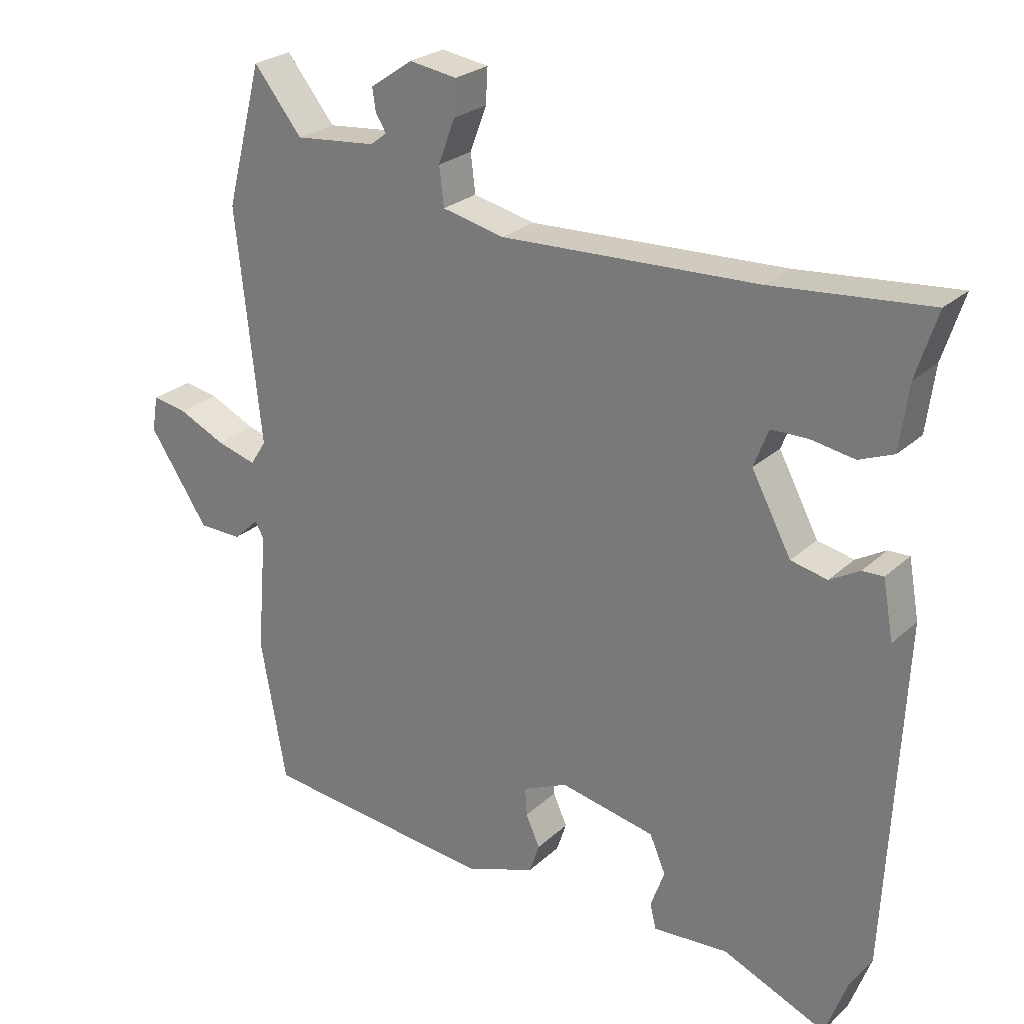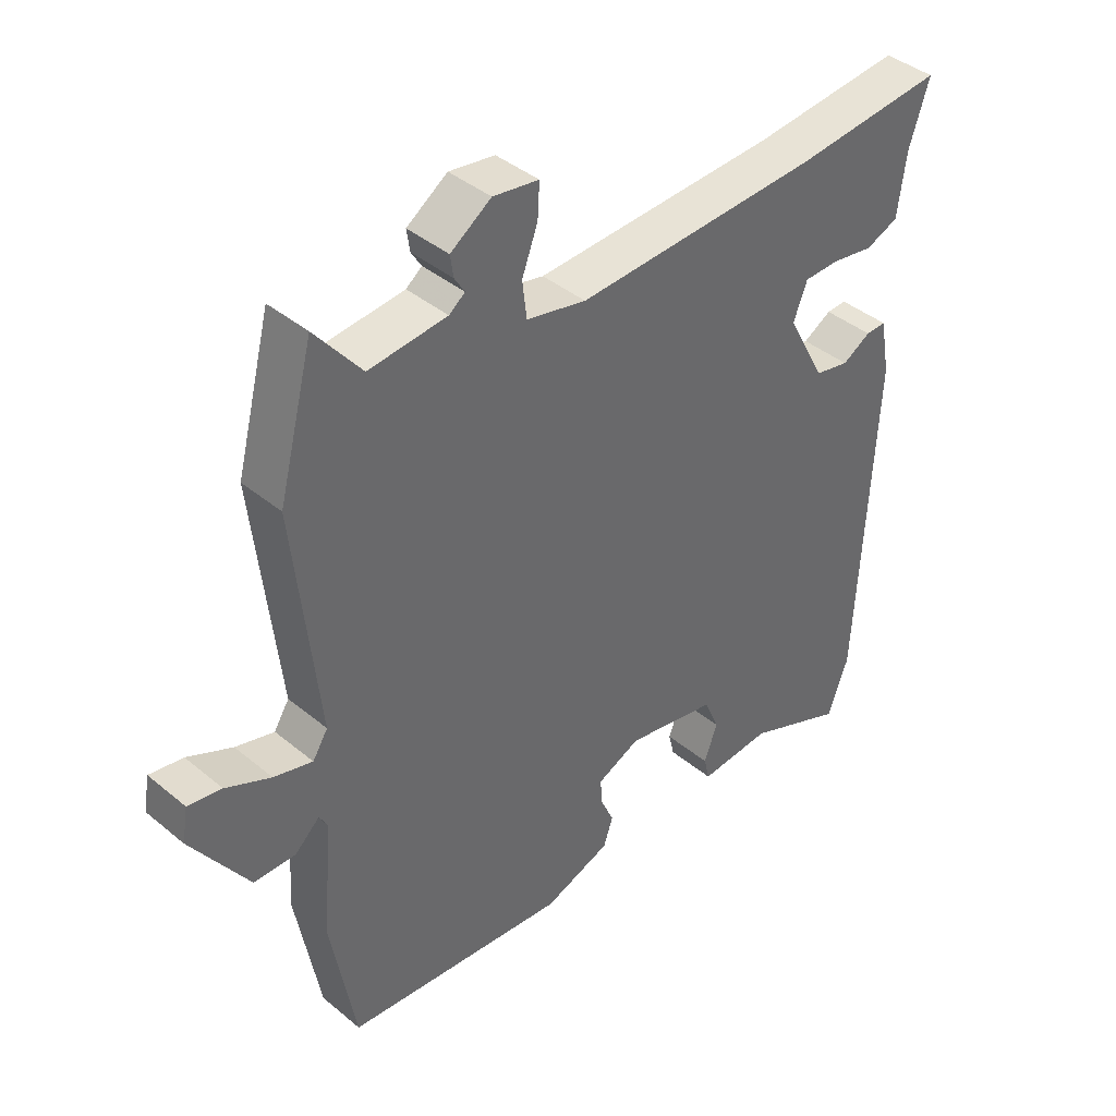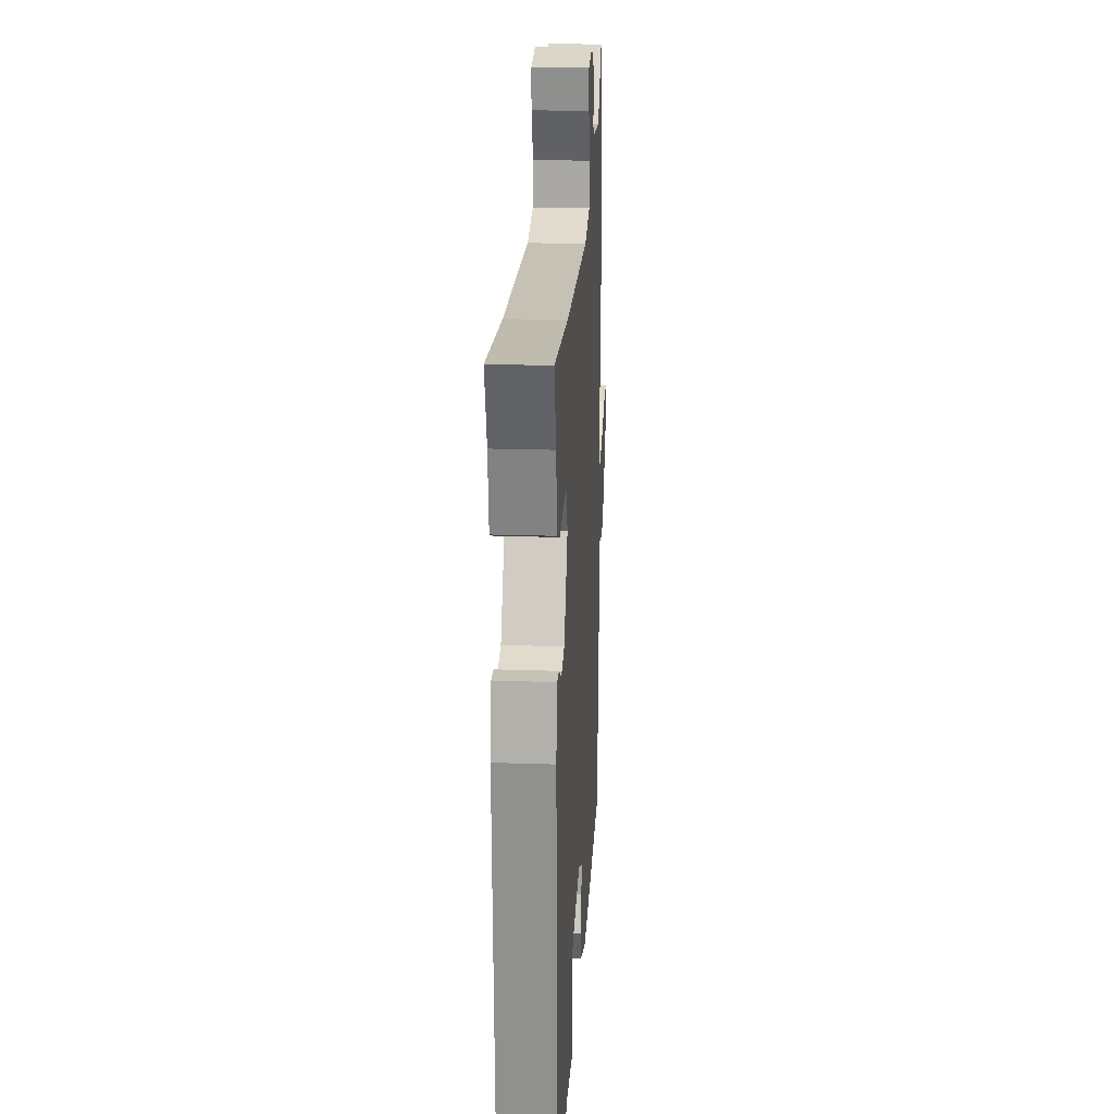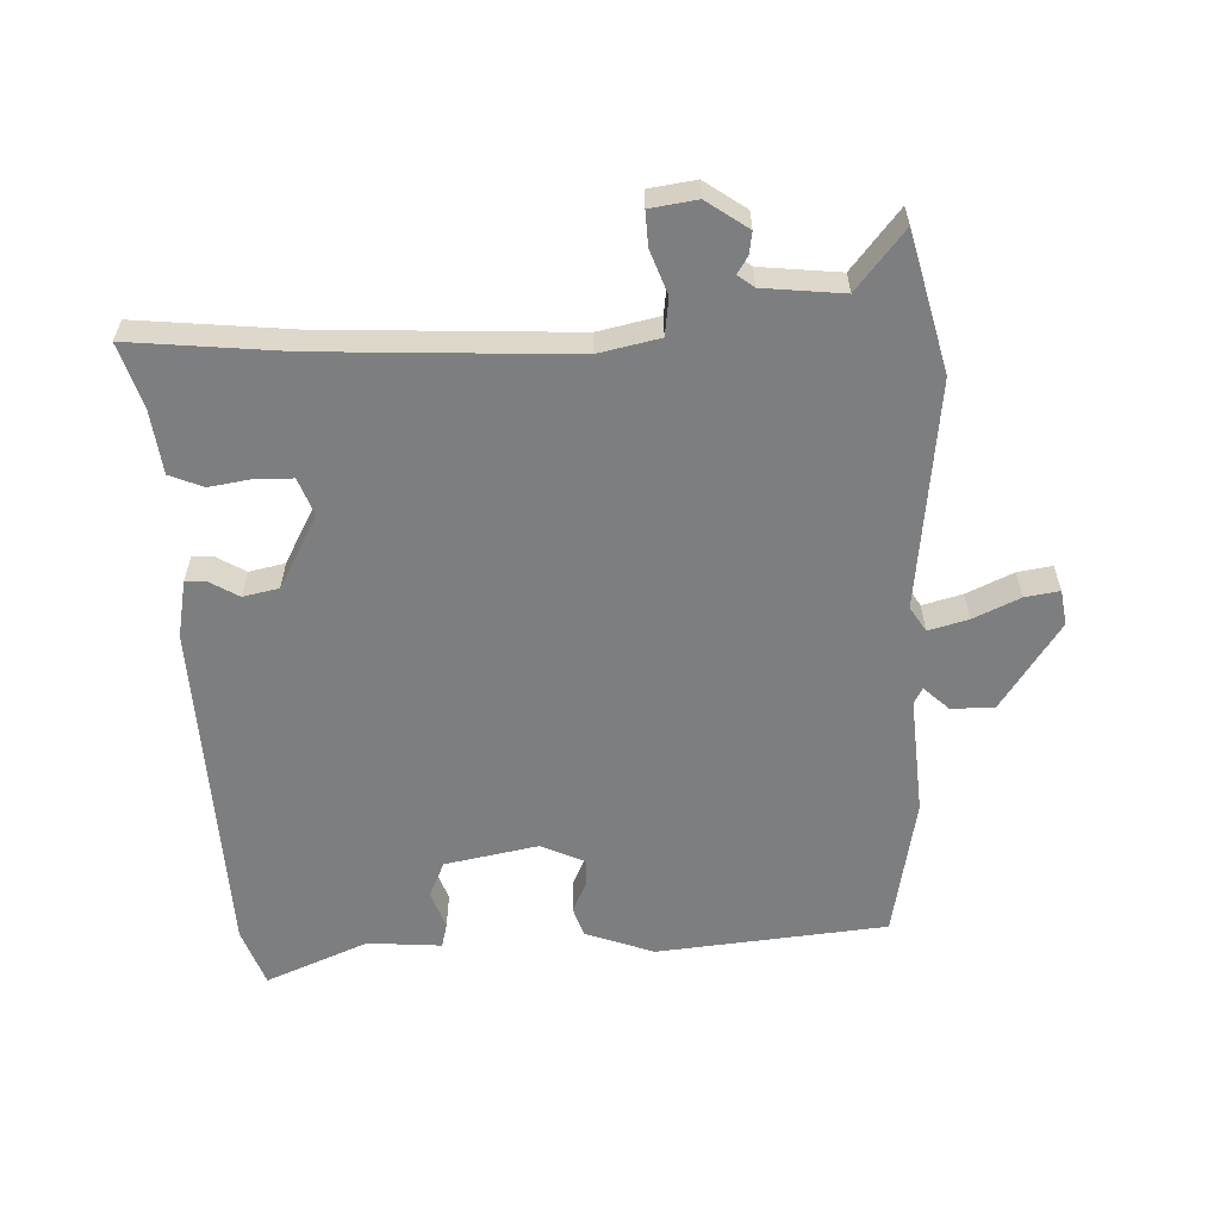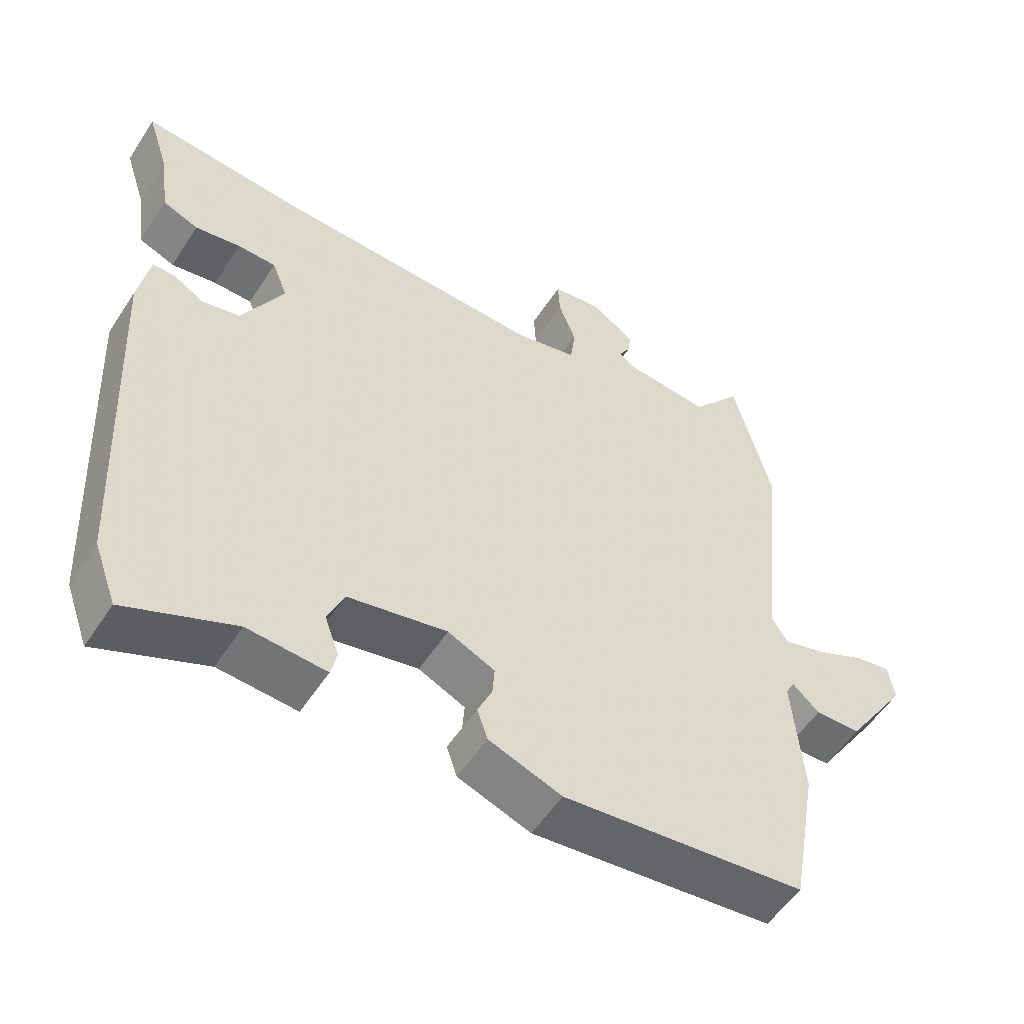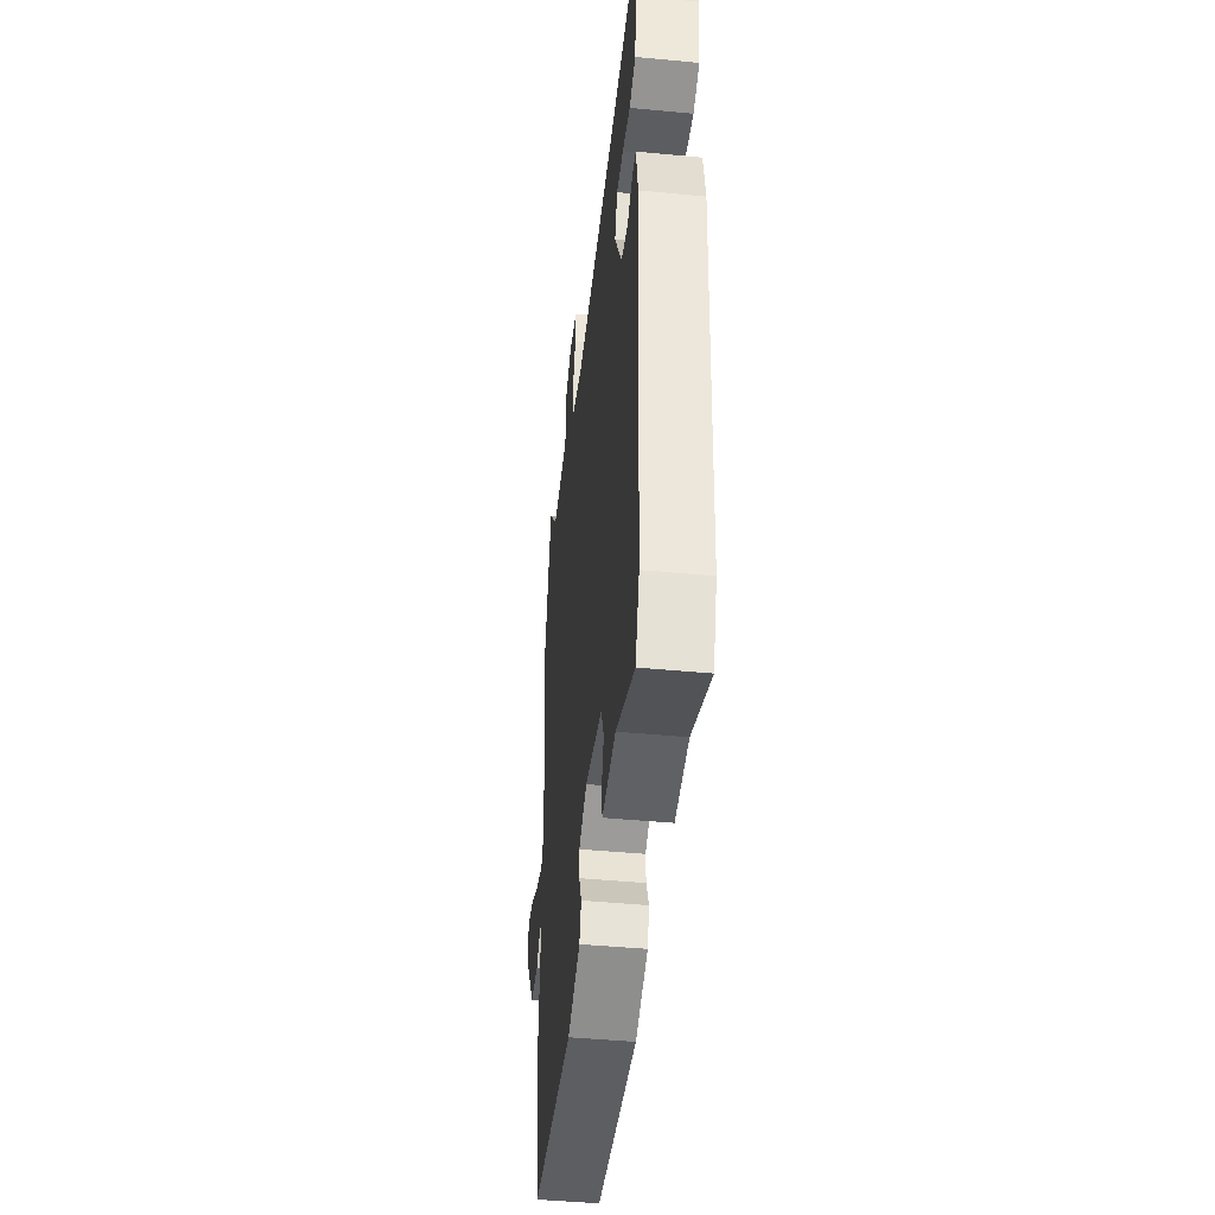
<metadata>
{"format":"obj","ext":"obj","renderer":"f3d","projection":"perspective","resolution":1024,"background":"white","views":[{"elev":25.3,"azim":-144.8,"up":"+Z"},{"elev":40.8,"azim":135.2,"up":"+Z"},{"elev":21.1,"azim":-86.6,"up":"+Z"},{"elev":-59.3,"azim":1.8,"up":"+Y"},{"elev":-54.3,"azim":-32.4,"up":"+Z"},{"elev":-45.1,"azim":-96.3,"up":"+Z"}]}
</metadata>
<code>
v -0.477 0.07 -0.562
v -0.51 0.07 -0.472
v -0.536 0.07 0.055
v -0.52 0.07 0.143
v -0.488 0.07 0.142
v -0.443 0.07 0.116
v -0.388 0.07 0.128
v -0.328 0.07 0.241
v -0.35 0.07 0.298
v -0.406 0.07 0.299
v -0.472 0.07 0.288
v -0.524 0.07 0.309
v -0.537 0.07 0.407
v -0.569 0.07 0.506
v -0.331 0.07 0.484
v 0.056 0.07 0.468
v 0.15 0.07 0.489
v 0.157 0.07 0.547
v 0.132 0.07 0.614
v 0.129 0.07 0.667
v 0.201 0.07 0.678
v 0.265 0.07 0.634
v 0.26 0.07 0.6
v 0.244 0.07 0.574
v 0.269 0.07 0.555
v 0.392 0.07 0.543
v 0.465 0.07 0.634
v 0.52 0.07 0.422
v 0.482 0.07 0.069
v 0.506 0.07 0.031
v 0.567 0.07 0.048
v 0.638 0.07 0.081
v 0.691 0.07 0.09
v 0.7 0.07 0.036
v 0.61 0.07 -0.099
v 0.544 0.07 -0.1
v 0.505 0.07 -0.064
v 0.492 0.07 -0.088
v 0.507 0.07 -0.27
v 0.468 0.07 -0.488
v 0.115 0.07 -0.525
v 0.009 0.07 -0.487
v -0.006 0.07 -0.442
v 0.015 0.07 -0.395
v 0.018 0.07 -0.353
v -0.05 0.07 -0.322
v -0.194 0.07 -0.351
v -0.218 0.07 -0.407
v -0.197 0.07 -0.465
v -0.206 0.07 -0.503
v -0.32 0.07 -0.495
v -0.477 0 -0.562
v -0.51 0 -0.472
v -0.536 0 0.055
v -0.52 0 0.143
v -0.488 0 0.142
v -0.443 0 0.116
v -0.388 0 0.128
v -0.328 0 0.241
v -0.35 0 0.298
v -0.406 0 0.299
v -0.472 0 0.288
v -0.524 0 0.309
v -0.537 0 0.407
v -0.569 0 0.506
v -0.331 0 0.484
v 0.056 0 0.468
v 0.15 0 0.489
v 0.157 0 0.547
v 0.132 0 0.614
v 0.129 0 0.667
v 0.201 0 0.678
v 0.265 0 0.634
v 0.26 0 0.6
v 0.244 0 0.574
v 0.269 0 0.555
v 0.392 0 0.543
v 0.465 0 0.634
v 0.52 0 0.422
v 0.482 0 0.069
v 0.506 0 0.031
v 0.567 0 0.048
v 0.638 0 0.081
v 0.691 0 0.09
v 0.7 0 0.036
v 0.61 0 -0.099
v 0.544 0 -0.1
v 0.505 0 -0.064
v 0.492 0 -0.088
v 0.507 0 -0.27
v 0.468 0 -0.488
v 0.115 0 -0.525
v 0.009 0 -0.487
v -0.006 0 -0.442
v 0.015 0 -0.395
v 0.018 0 -0.353
v -0.05 0 -0.322
v -0.194 0 -0.351
v -0.218 0 -0.407
v -0.197 0 -0.465
v -0.206 0 -0.503
v -0.32 0 -0.495
f 48 49 50 51
f 47 48 51 1
f 41 42 43 44
f 41 44 45
f 38 39 40 41
f 37 38 41 45
f 34 35 36 37
f 32 33 34 37
f 31 32 37 45
f 30 31 45 46
f 26 27 28 29
f 25 26 29
f 24 25 29
f 21 22 23 24
f 19 20 21 24
f 18 19 24 29
f 17 18 29 30
f 13 14 15
f 13 15 16
f 10 11 12 13
f 9 10 13 16
f 8 9 16 17
f 3 4 5 6
f 3 6 7
f 47 1 2 3
f 47 3 7
f 17 30 46 47
f 7 8 17 47
f 102 101 100 99
f 52 102 99 98
f 95 94 93 92
f 96 95 92
f 92 91 90 89
f 96 92 89 88
f 88 87 86 85
f 88 85 84 83
f 96 88 83 82
f 97 96 82 81
f 80 79 78 77
f 80 77 76
f 80 76 75
f 75 74 73 72
f 75 72 71 70
f 80 75 70 69
f 81 80 69 68
f 66 65 64
f 67 66 64
f 64 63 62 61
f 67 64 61 60
f 68 67 60 59
f 57 56 55 54
f 58 57 54
f 54 53 52 98
f 58 54 98
f 98 97 81 68
f 98 68 59 58
f 1 52 53 2
f 2 53 54 3
f 3 54 55 4
f 4 55 56 5
f 5 56 57 6
f 6 57 58 7
f 7 58 59 8
f 8 59 60 9
f 9 60 61 10
f 10 61 62 11
f 11 62 63 12
f 12 63 64 13
f 13 64 65 14
f 14 65 66 15
f 15 66 67 16
f 16 67 68 17
f 17 68 69 18
f 18 69 70 19
f 19 70 71 20
f 20 71 72 21
f 21 72 73 22
f 22 73 74 23
f 23 74 75 24
f 24 75 76 25
f 25 76 77 26
f 26 77 78 27
f 27 78 79 28
f 28 79 80 29
f 29 80 81 30
f 30 81 82 31
f 31 82 83 32
f 32 83 84 33
f 33 84 85 34
f 34 85 86 35
f 35 86 87 36
f 36 87 88 37
f 37 88 89 38
f 38 89 90 39
f 39 90 91 40
f 40 91 92 41
f 41 92 93 42
f 42 93 94 43
f 43 94 95 44
f 44 95 96 45
f 45 96 97 46
f 46 97 98 47
f 47 98 99 48
f 48 99 100 49
f 49 100 101 50
f 50 101 102 51
f 51 102 52 1

</code>
